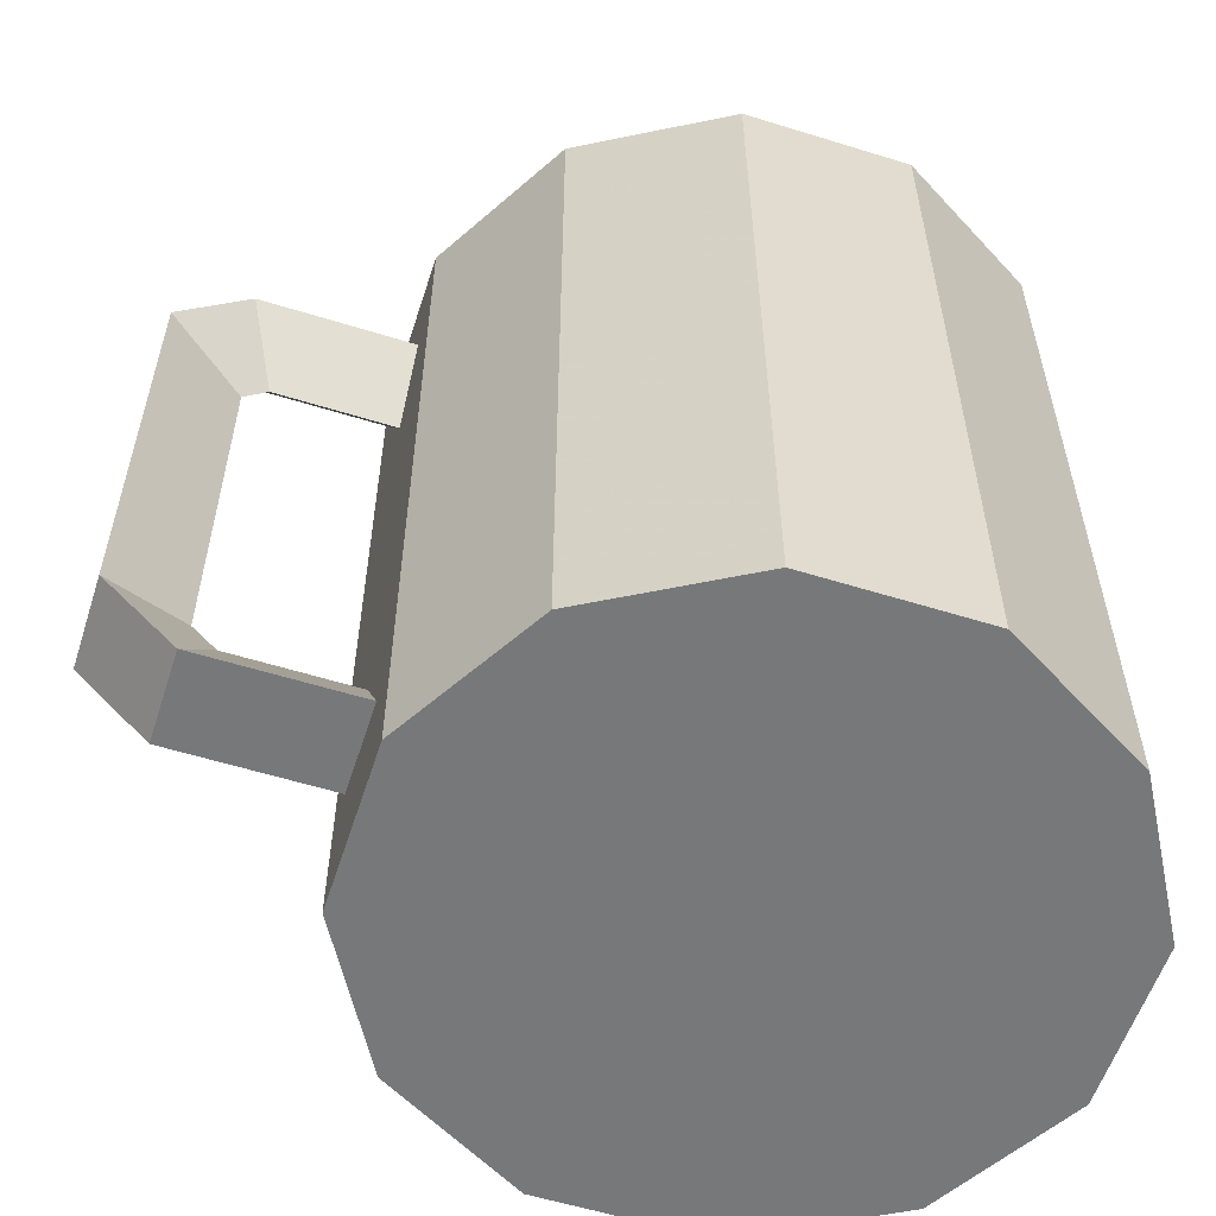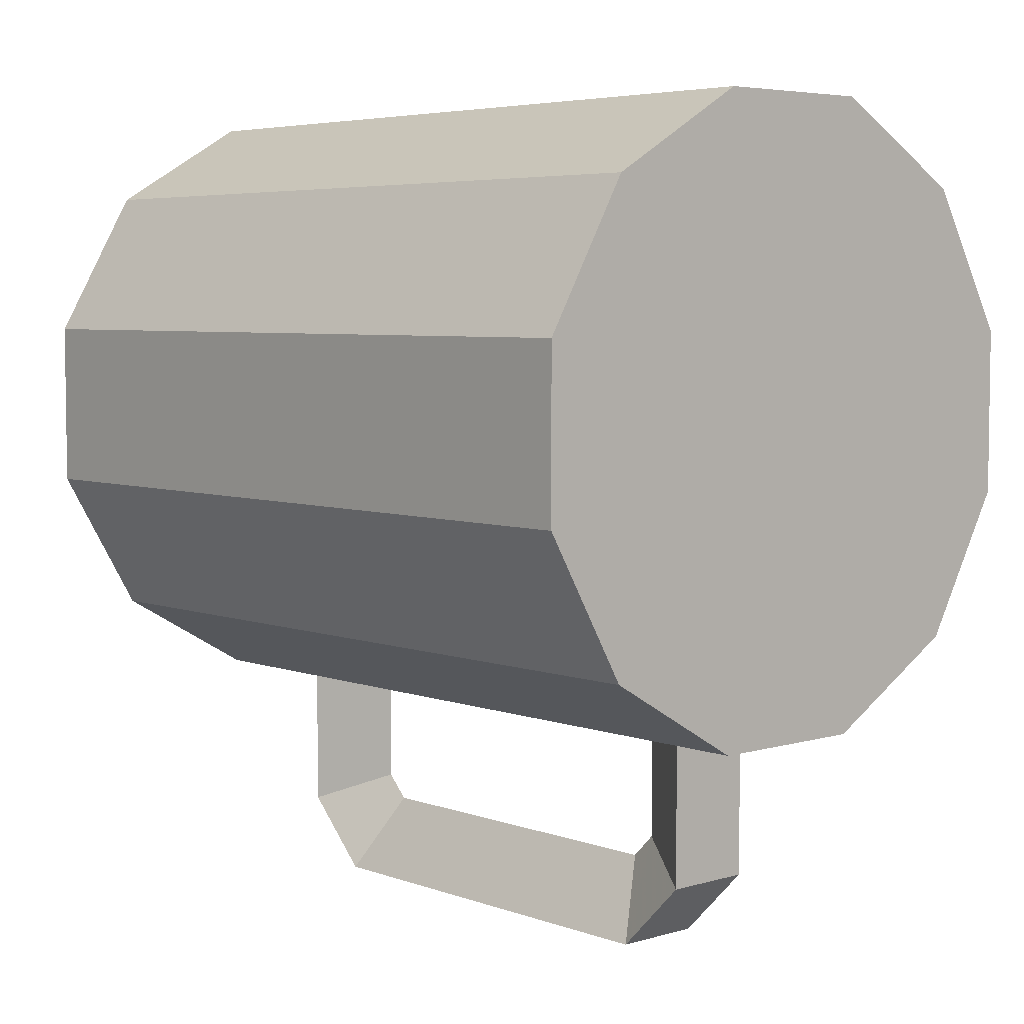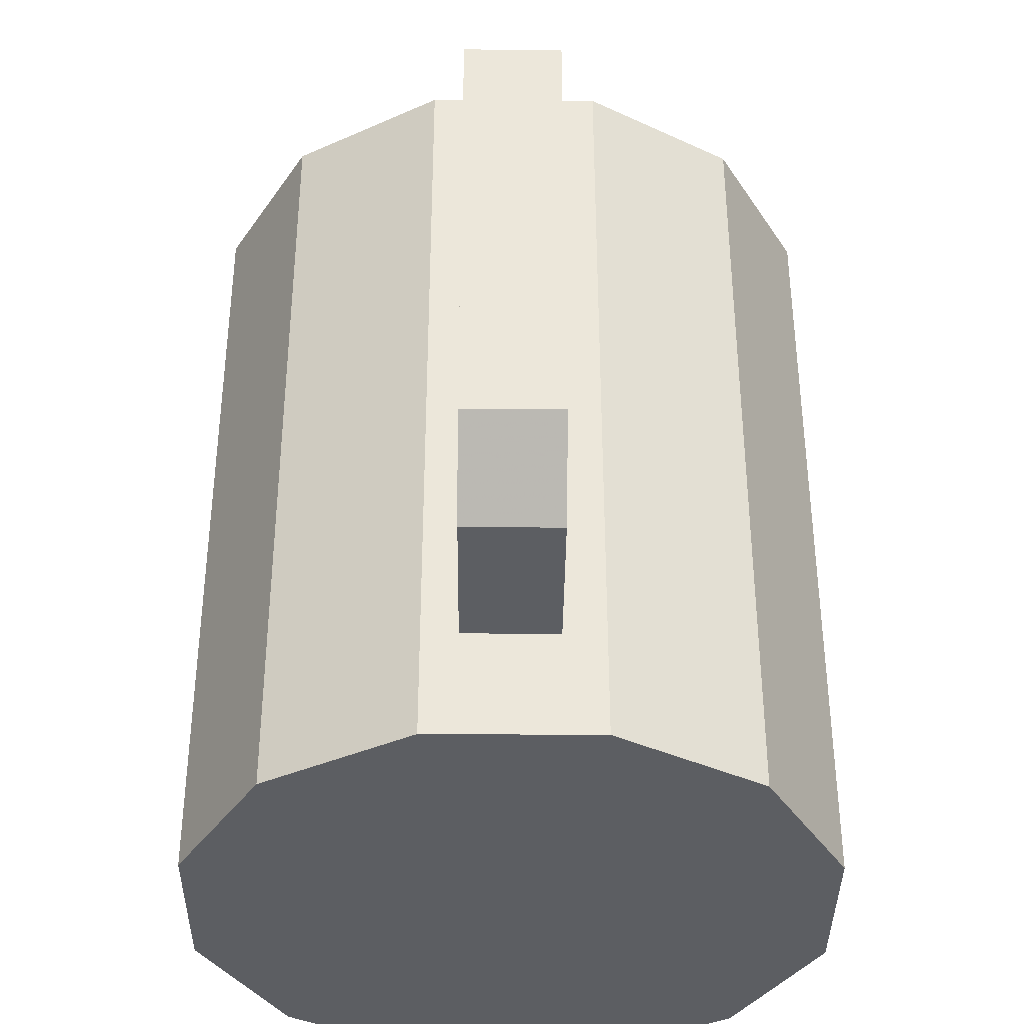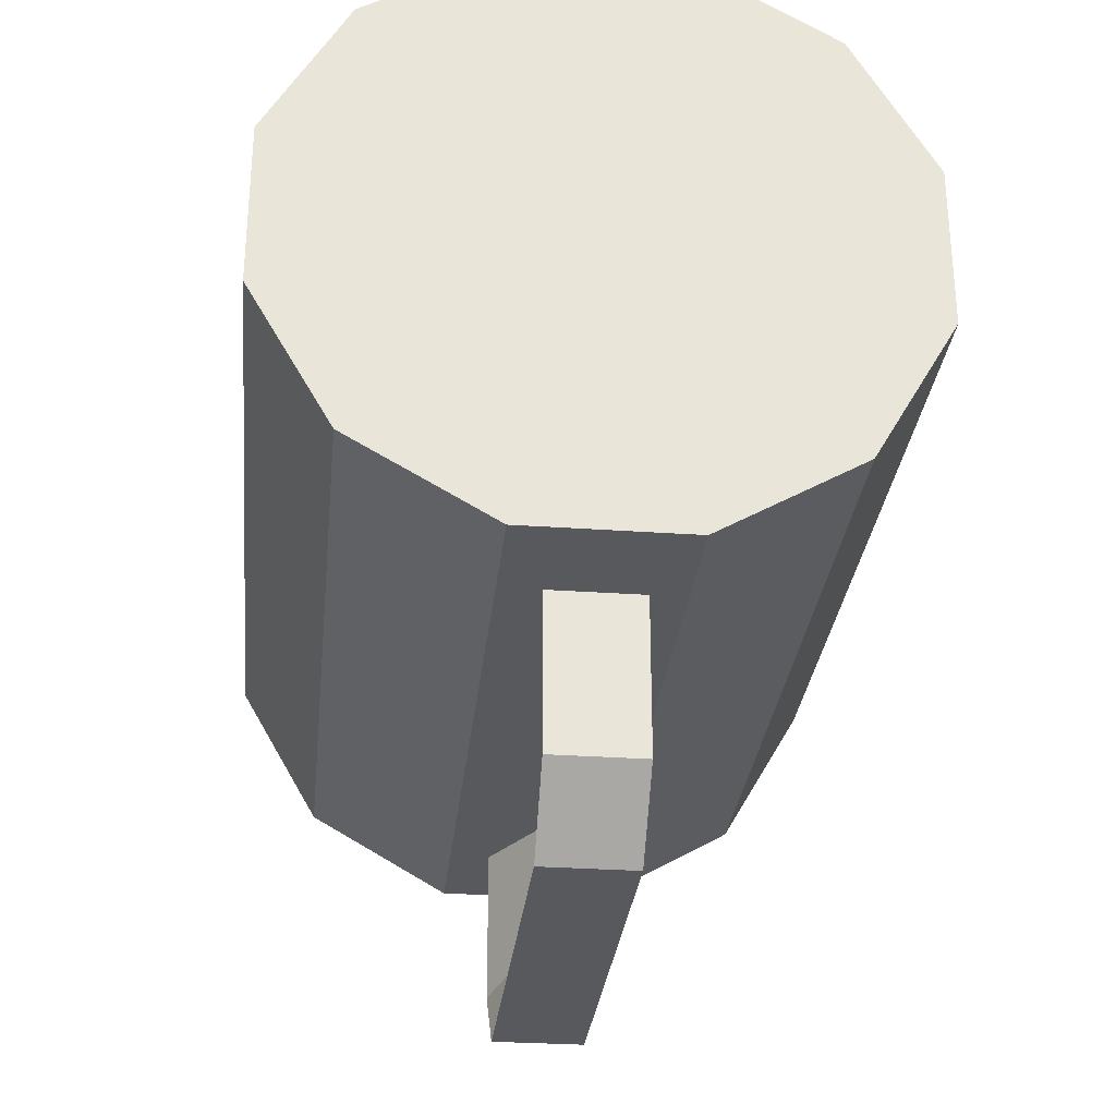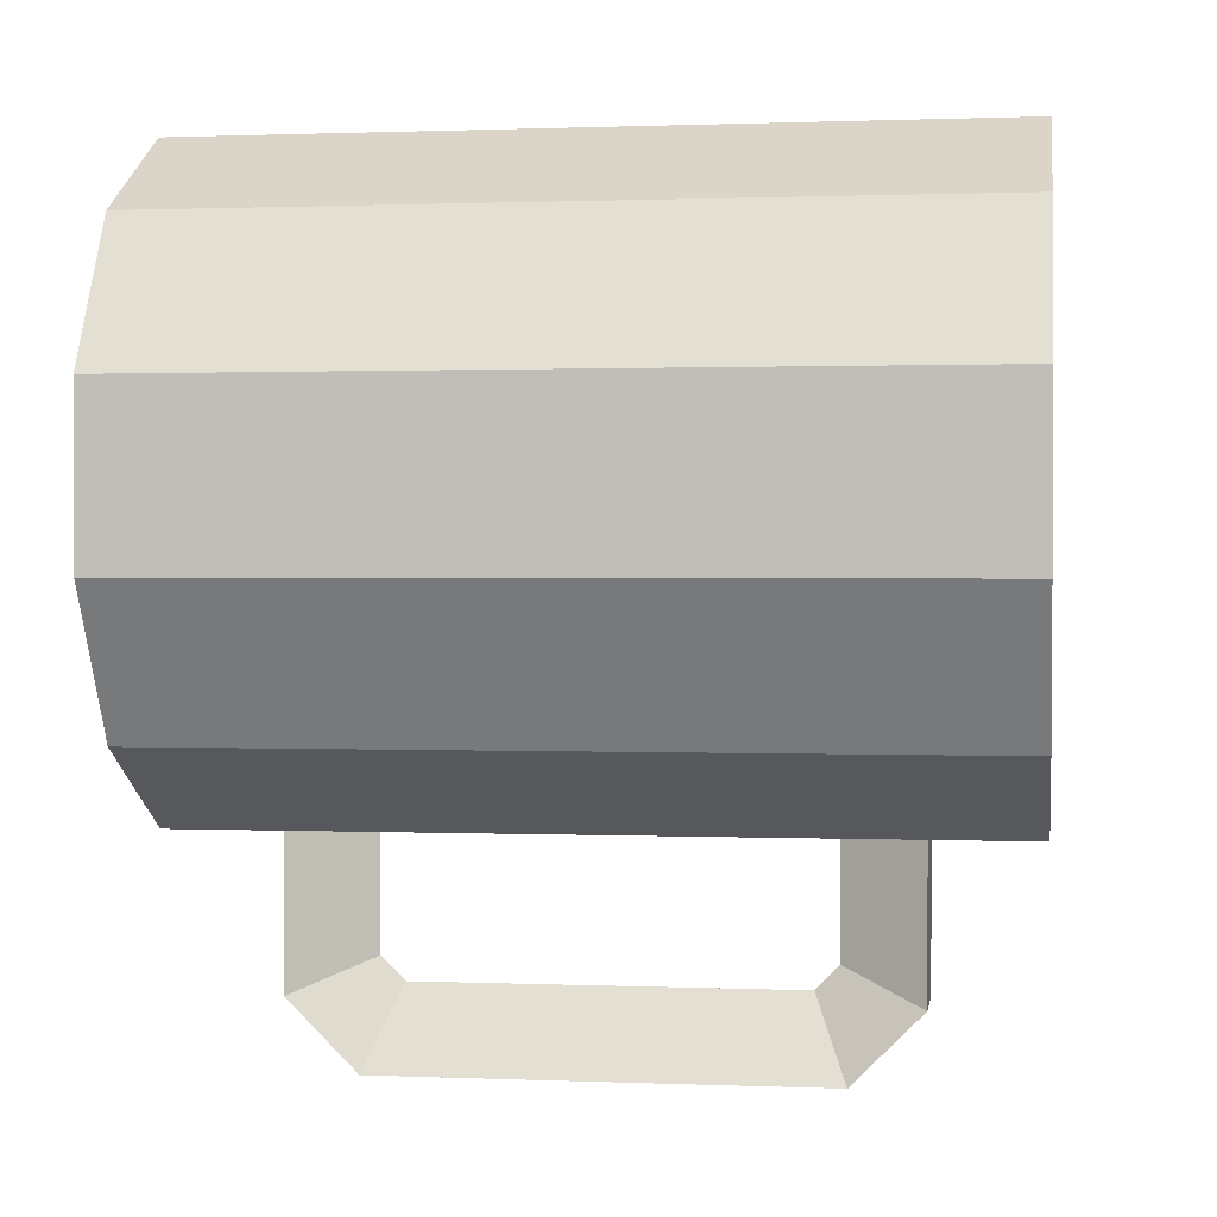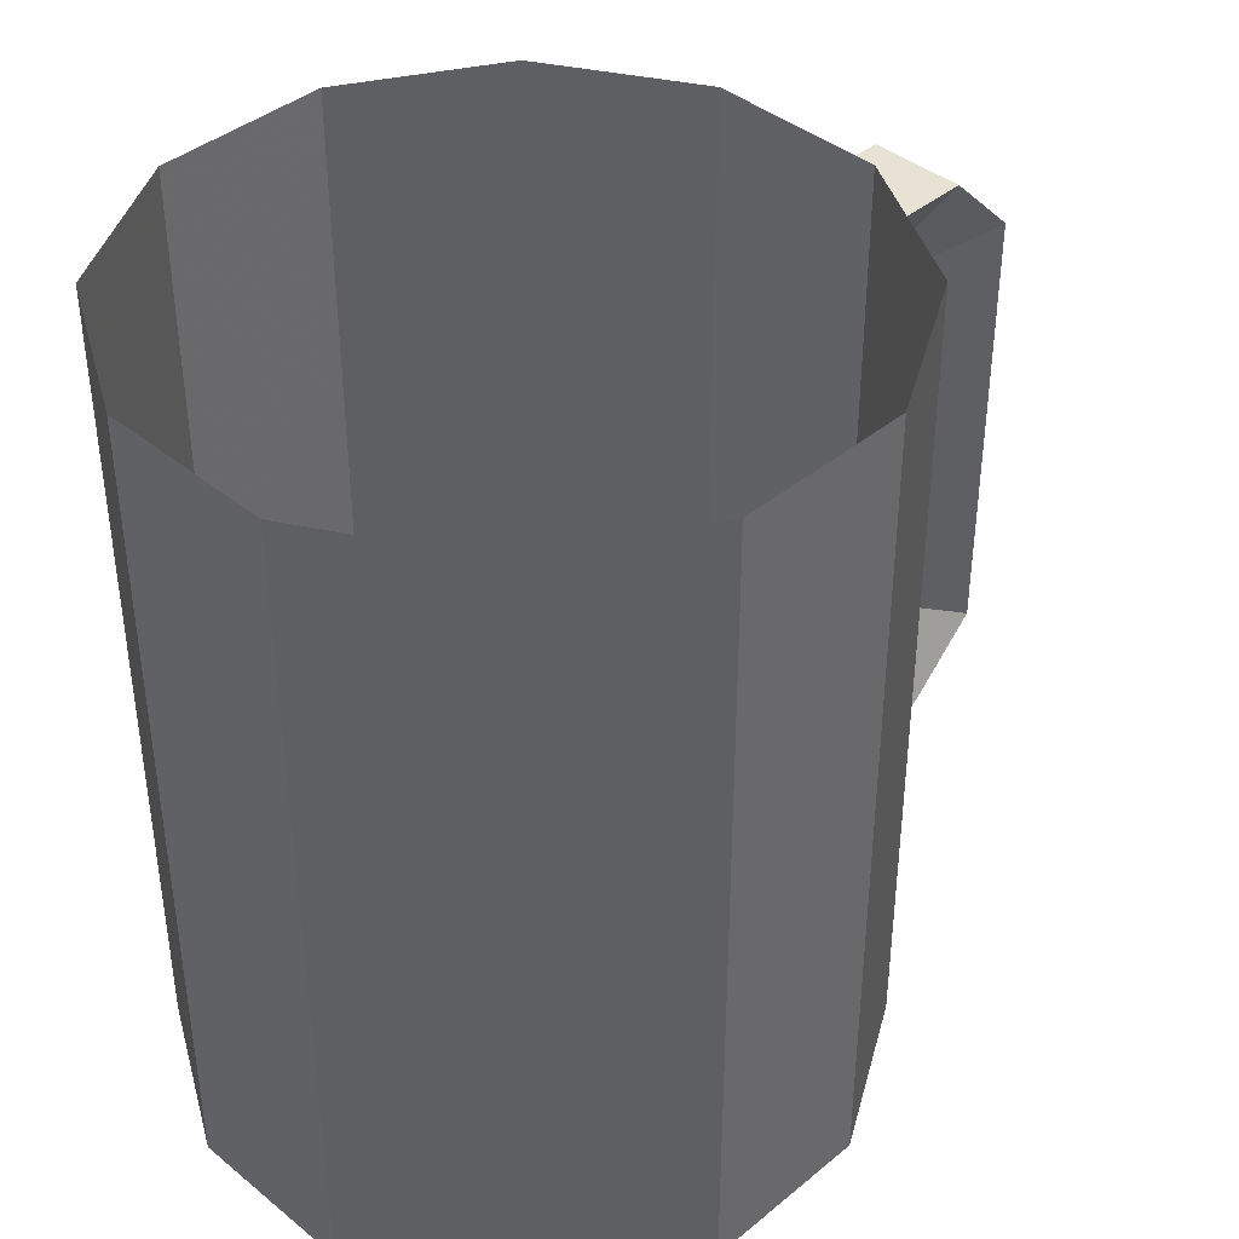
<metadata>
{"format":"obj","ext":"obj","renderer":"f3d","projection":"perspective","resolution":1024,"background":"white","views":[{"elev":-57.4,"azim":-107.9,"up":"+Y"},{"elev":5.2,"azim":-42.0,"up":"+Z"},{"elev":-37.8,"azim":179.5,"up":"+Y"},{"elev":-29.7,"azim":-5.9,"up":"+Z"},{"elev":0.9,"azim":-81.4,"up":"+Z"},{"elev":40.6,"azim":44.8,"up":"+Y"}]}
</metadata>
<code>
v -0.03284 -0.1768 -0.3147
v -0.03284 -0.1768 -0.1969
v -0.03284 0.2661 -0.3147
v -0.03284 0.2661 -0.1969
v -0.03284 -0.1235 -0.3681
v -0.03284 0.2127 -0.3681
v 0.0369 -0.1768 -0.3147
v 0.0369 -0.1768 -0.1969
v 0.0369 0.2661 -0.3147
v 0.0369 0.2661 -0.1969
v 0.0369 -0.1235 -0.3681
v 0.0369 0.2127 -0.3681
v 0.002027 -0.09846 -0.3077
v 0.002027 0.2057 -0.1969
v 0.002027 0.2057 -0.2897
v 0.002027 -0.1164 -0.1969
v 0.002027 -0.1164 -0.2897
v 0.002027 0.1877 -0.3077
v -0.03284 -0.1768 -0.3147
v -0.03284 -0.1768 -0.1969
v -0.03284 0.2661 -0.3147
v -0.03284 0.2661 -0.1969
v -0.03284 -0.1235 -0.3681
v -0.03284 0.2127 -0.3681
v 0.0369 -0.1768 -0.3147
v 0.0369 -0.1768 -0.1969
v 0.0369 0.2661 -0.3147
v 0.0369 0.2661 -0.1969
v 0.0369 -0.1235 -0.3681
v 0.0369 0.2127 -0.3681
v -0.1732 -0.2573 -0.1336
v -0.1732 -0.2573 -0.1336
v -0.1732 -0.2573 -0.1336
v -0.1732 -0.2573 -0.1336
v -0.1732 -0.2573 0.2123
v -0.1732 -0.2573 0.2123
v -0.1732 -0.2573 0.2123
v -0.1732 -0.2573 0.2123
v -0.1732 0.3448 -0.1336
v -0.1732 0.3448 -0.1336
v -0.1732 0.3448 0.2123
v -0.1732 0.3448 0.2123
v 0.236 -0.2573 -0.024
v 0.236 -0.2573 -0.024
v 0.236 -0.2573 -0.024
v 0.236 -0.2573 -0.024
v 0.236 -0.2573 0.03931
v 0.236 -0.2573 0.03931
v 0.236 -0.2573 0.03931
v 0.236 -0.2573 0.03931
v 0.236 -0.2573 0.1026
v 0.236 -0.2573 0.1026
v 0.236 -0.2573 0.1026
v 0.236 -0.2573 0.1026
v 0.236 0.3448 -0.024
v 0.236 0.3448 -0.024
v 0.236 0.3448 0.03931
v 0.236 0.3448 0.03931
v 0.236 0.3448 0.1026
v 0.236 0.3448 0.1026
v 0.06305 -0.2573 0.2756
v 0.06305 -0.2573 0.2756
v 0.06305 -0.2573 0.2756
v 0.06305 -0.2573 0.2756
v 0.06305 -0.2573 -0.1969
v 0.06305 -0.2573 -0.1969
v 0.06305 -0.2573 -0.1969
v 0.06305 -0.2573 -0.1969
v 0.06305 0.3448 0.2756
v 0.06305 0.3448 0.2756
v 0.06305 0.3448 -0.1969
v 0.06305 0.3448 -0.1969
v -0.06356 -0.2573 0.2756
v -0.06356 -0.2573 0.2756
v -0.06356 -0.2573 0.2756
v -0.06356 -0.2573 0.2756
v -0.06356 -0.2573 -0.1969
v -0.06356 -0.2573 -0.1969
v -0.06356 -0.2573 -0.1969
v -0.06356 -0.2573 -0.1969
v -0.06356 0.3448 0.2756
v -0.06356 0.3448 0.2756
v -0.06356 0.3448 -0.1969
v -0.06356 0.3448 -0.1969
v -0.2365 -0.2573 -0.024
v -0.2365 -0.2573 -0.024
v -0.2365 -0.2573 -0.024
v -0.2365 -0.2573 -0.024
v -0.2365 -0.2573 0.03931
v -0.2365 -0.2573 0.03931
v -0.2365 -0.2573 0.03931
v -0.2365 -0.2573 0.03931
v -0.2365 -0.2573 0.1026
v -0.2365 -0.2573 0.1026
v -0.2365 -0.2573 0.1026
v -0.2365 -0.2573 0.1026
v -0.2365 0.3448 -0.024
v -0.2365 0.3448 -0.024
v -0.2365 0.3448 0.03931
v -0.2365 0.3448 0.03931
v -0.2365 0.3448 0.1026
v -0.2365 0.3448 0.1026
v -0.0002537 -0.2573 0.2756
v -0.0002537 -0.2573 0.2756
v -0.0002537 -0.2573 0.2756
v -0.0002537 -0.2573 0.2756
v -0.0002537 -0.2573 -0.1969
v -0.0002537 -0.2573 -0.1969
v -0.0002537 -0.2573 -0.1969
v -0.0002537 -0.2573 -0.1969
v -0.0002537 -0.2573 0.03931
v -0.0002537 -0.2573 0.03931
v -0.0002537 0.3448 0.2756
v -0.0002537 0.3448 0.2756
v -0.0002537 0.3448 -0.1969
v -0.0002537 0.3448 -0.1969
v 0.002027 -0.09846 -0.3077
v 0.002027 0.2057 -0.1969
v 0.002027 0.2057 -0.2897
v 0.002027 -0.1164 -0.1969
v 0.002027 -0.1164 -0.2897
v 0.002027 0.1877 -0.3077
v 0.1727 -0.2573 -0.1336
v 0.1727 -0.2573 -0.1336
v 0.1727 -0.2573 -0.1336
v 0.1727 -0.2573 -0.1336
v 0.1727 -0.2573 0.2123
v 0.1727 -0.2573 0.2123
v 0.1727 -0.2573 0.2123
v 0.1727 -0.2573 0.2123
v 0.1727 0.3448 -0.1336
v 0.1727 0.3448 -0.1336
v 0.1727 0.3448 0.2123
v 0.1727 0.3448 0.2123
f 2 1 16
f 17 16 1
f 2 8 1
f 16 17 8
f 1 5 17
f 7 1 8
f 7 8 17
f 13 17 5
f 5 1 11
f 7 11 1
f 7 17 11
f 13 11 17
f 5 6 13
f 11 12 5
f 11 13 12
f 18 13 6
f 6 5 12
f 18 12 13
f 18 6 15
f 12 9 6
f 18 15 12
f 3 15 6
f 3 6 9
f 9 12 15
f 3 4 15
f 3 9 4
f 15 14 9
f 14 15 4
f 10 4 9
f 10 9 14
f 69 129 133
f 129 69 63
f 134 130 70
f 64 70 130
f 129 59 133
f 134 60 130
f 113 63 69
f 70 64 114
f 62 112 128
f 127 111 61
f 59 129 53
f 54 130 60
f 63 113 103
f 104 114 64
f 112 62 106
f 105 61 111
f 128 112 52
f 51 111 127
f 53 57 59
f 60 58 54
f 52 112 48
f 47 111 51
f 57 53 49
f 50 54 58
f 102 38 42
f 38 102 96
f 41 37 101
f 95 101 37
f 38 82 42
f 41 81 37
f 100 96 102
f 101 95 99
f 94 112 36
f 35 111 93
f 82 38 76
f 75 37 81
f 96 100 92
f 91 99 95
f 112 94 90
f 89 93 111
f 36 112 74
f 73 111 35
f 76 113 82
f 81 114 75
f 74 112 106
f 105 111 73
f 113 76 103
f 104 75 114
f 84 34 40
f 34 84 80
f 39 33 83
f 79 83 33
f 34 98 40
f 39 97 33
f 116 80 84
f 83 79 115
f 78 112 32
f 31 111 77
f 98 34 88
f 87 33 97
f 80 116 108
f 107 115 79
f 112 78 110
f 109 77 111
f 32 112 86
f 85 111 31
f 88 100 98
f 97 99 87
f 86 112 90
f 89 111 85
f 100 88 92
f 91 87 99
f 55 125 131
f 125 55 45
f 132 126 56
f 46 56 126
f 125 71 131
f 132 72 126
f 57 45 55
f 56 46 58
f 44 112 124
f 123 111 43
f 71 125 67
f 68 126 72
f 45 57 49
f 50 58 46
f 112 44 48
f 47 43 111
f 124 112 66
f 65 111 123
f 67 116 71
f 72 115 68
f 66 112 110
f 109 111 65
f 116 67 108
f 107 68 115
f 120 19 20
f 19 120 121
f 19 26 20
f 26 121 120
f 121 23 19
f 26 19 25
f 121 26 25
f 23 121 117
f 29 19 23
f 19 29 25
f 29 121 25
f 121 29 117
f 117 24 23
f 23 30 29
f 30 117 29
f 24 117 122
f 30 23 24
f 117 30 122
f 119 24 122
f 24 27 30
f 30 119 122
f 24 119 21
f 27 24 21
f 119 30 27
f 119 22 21
f 22 27 21
f 27 118 119
f 22 119 118
f 27 22 28
f 118 27 28

</code>
